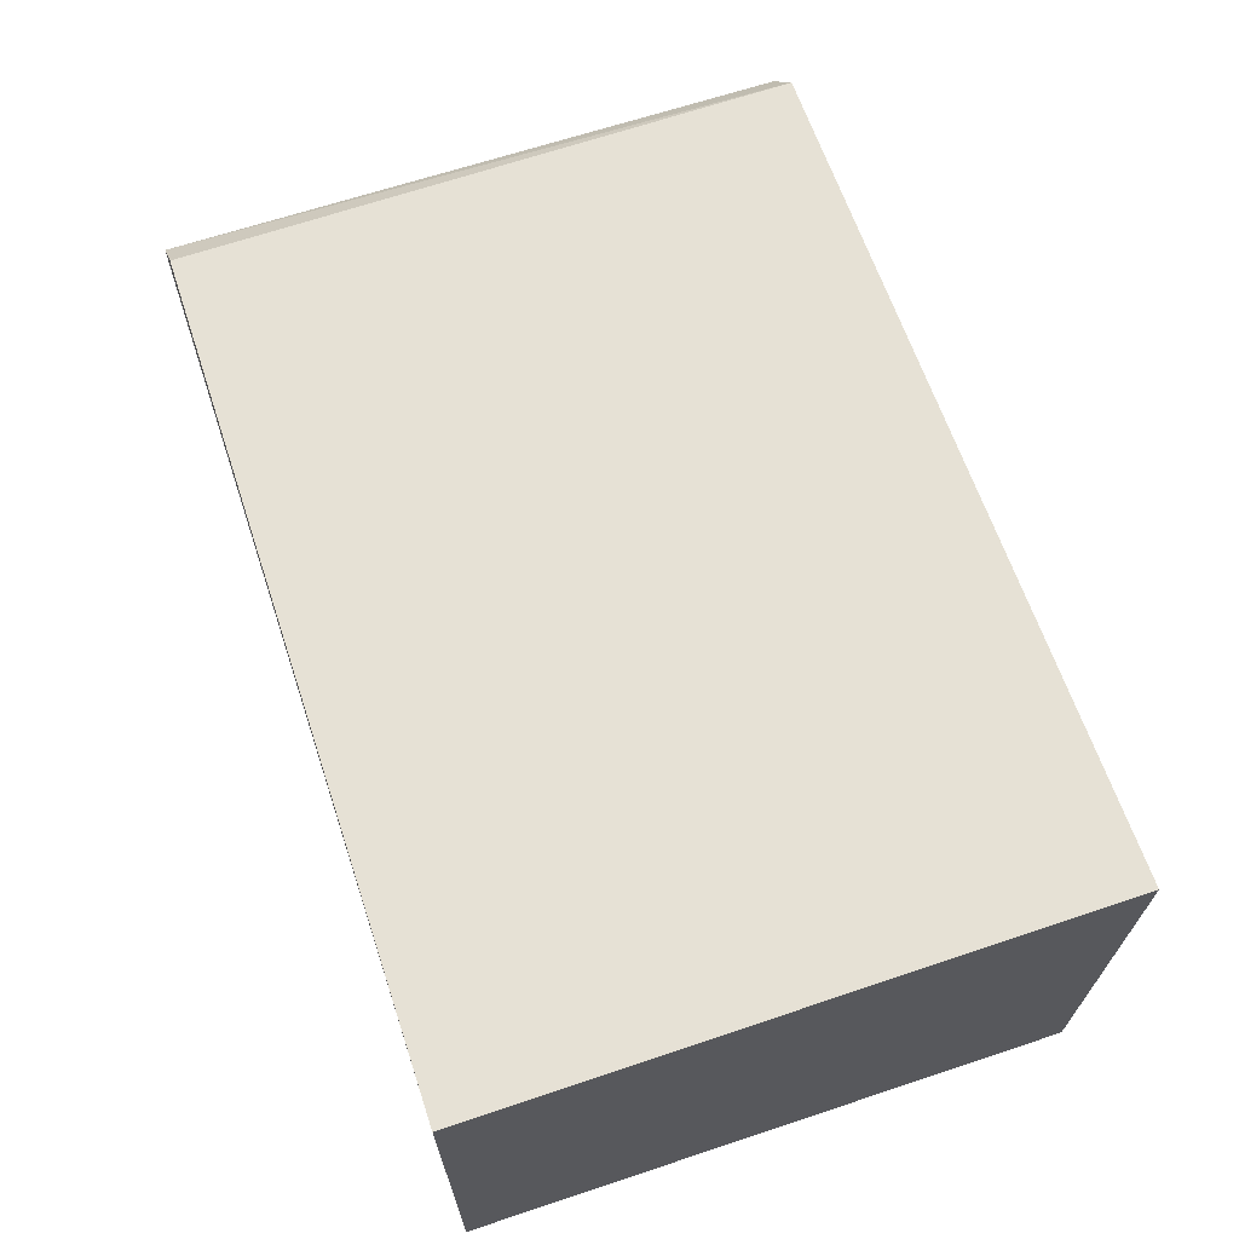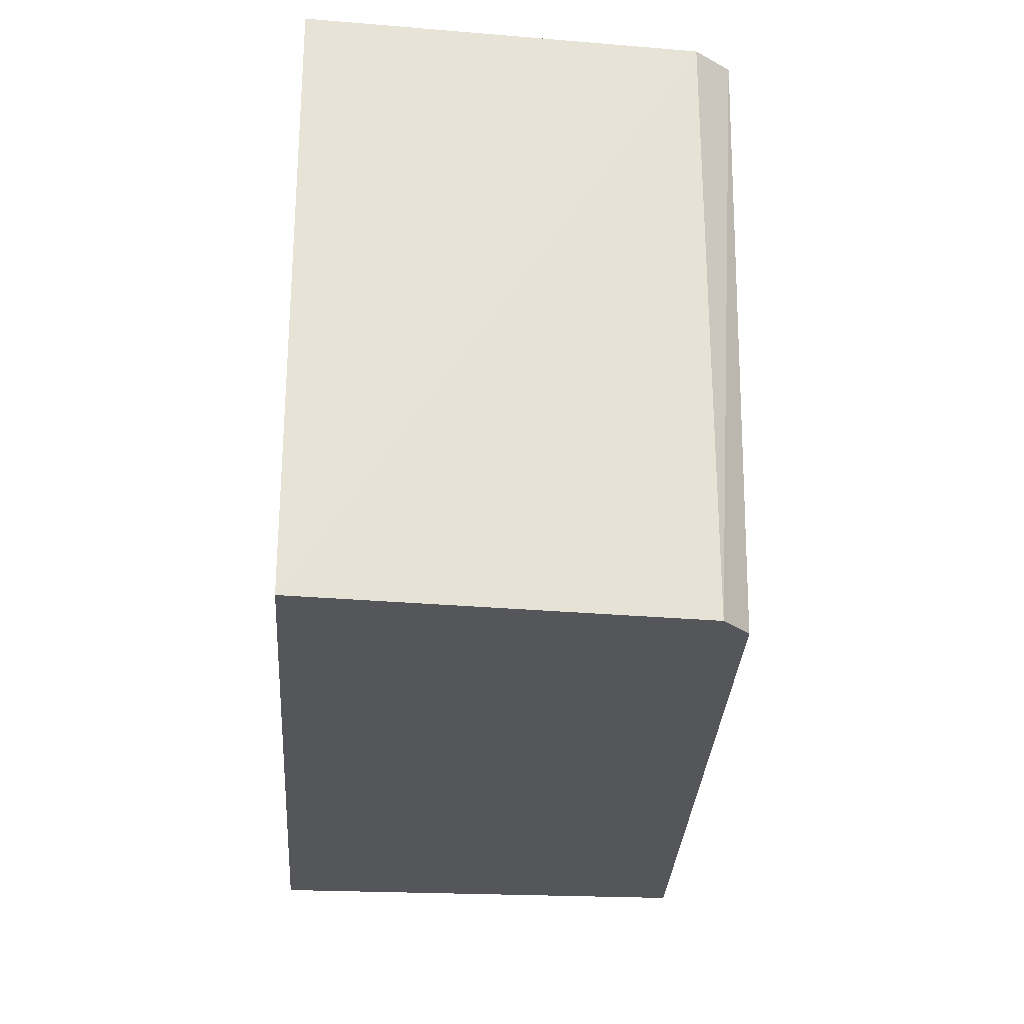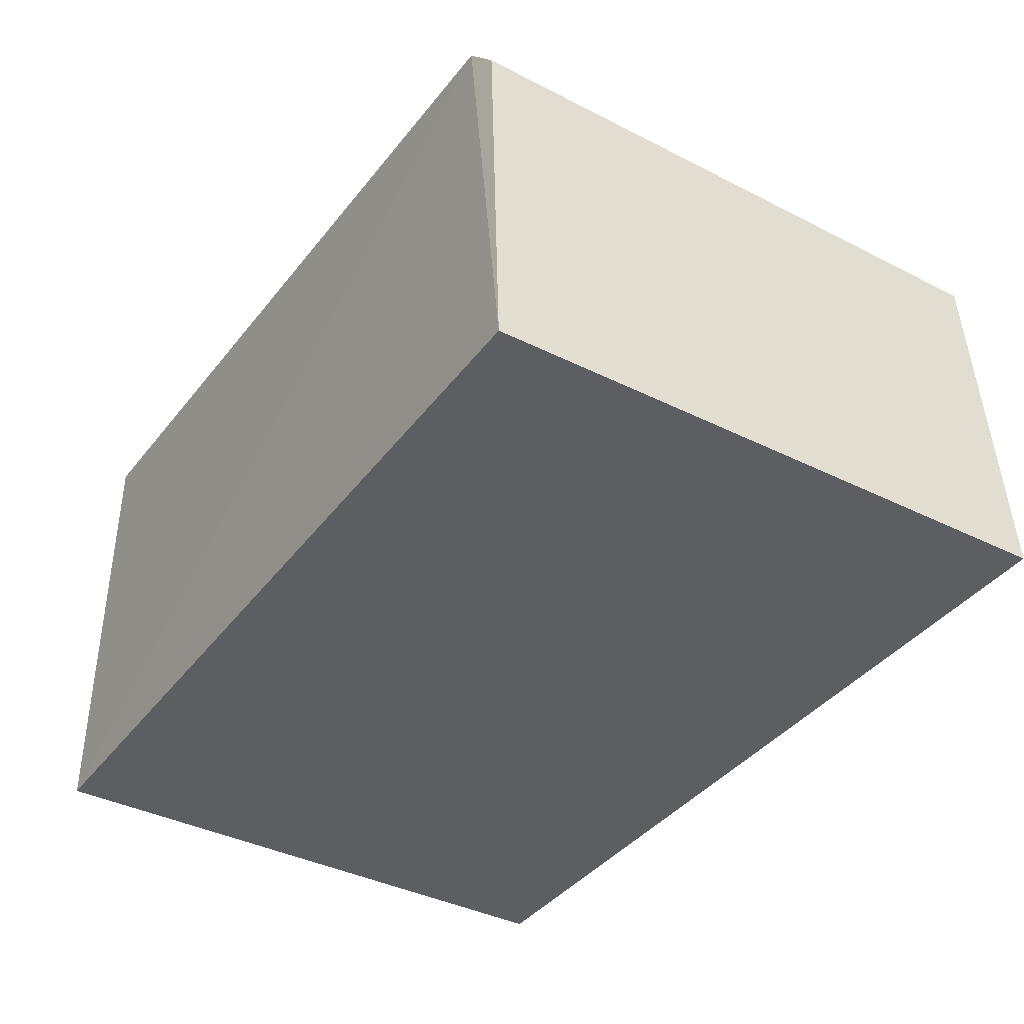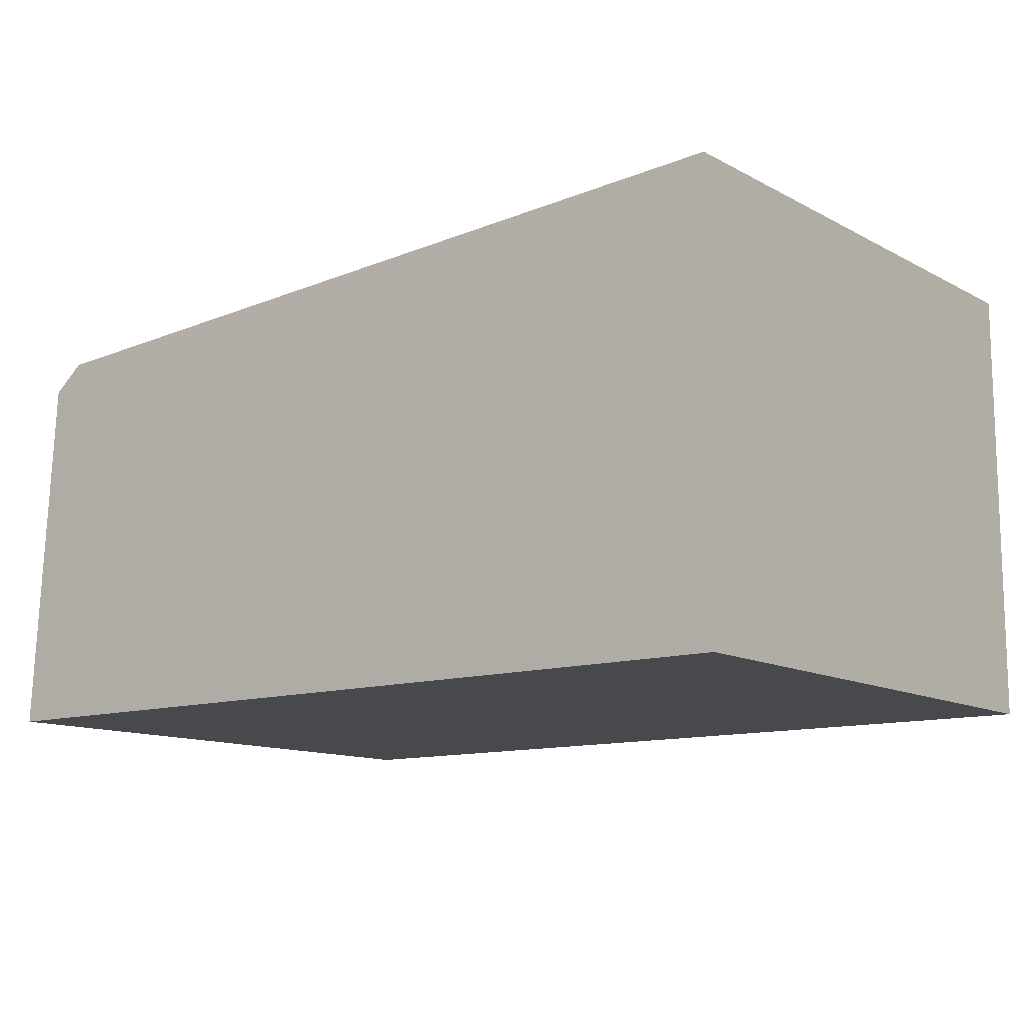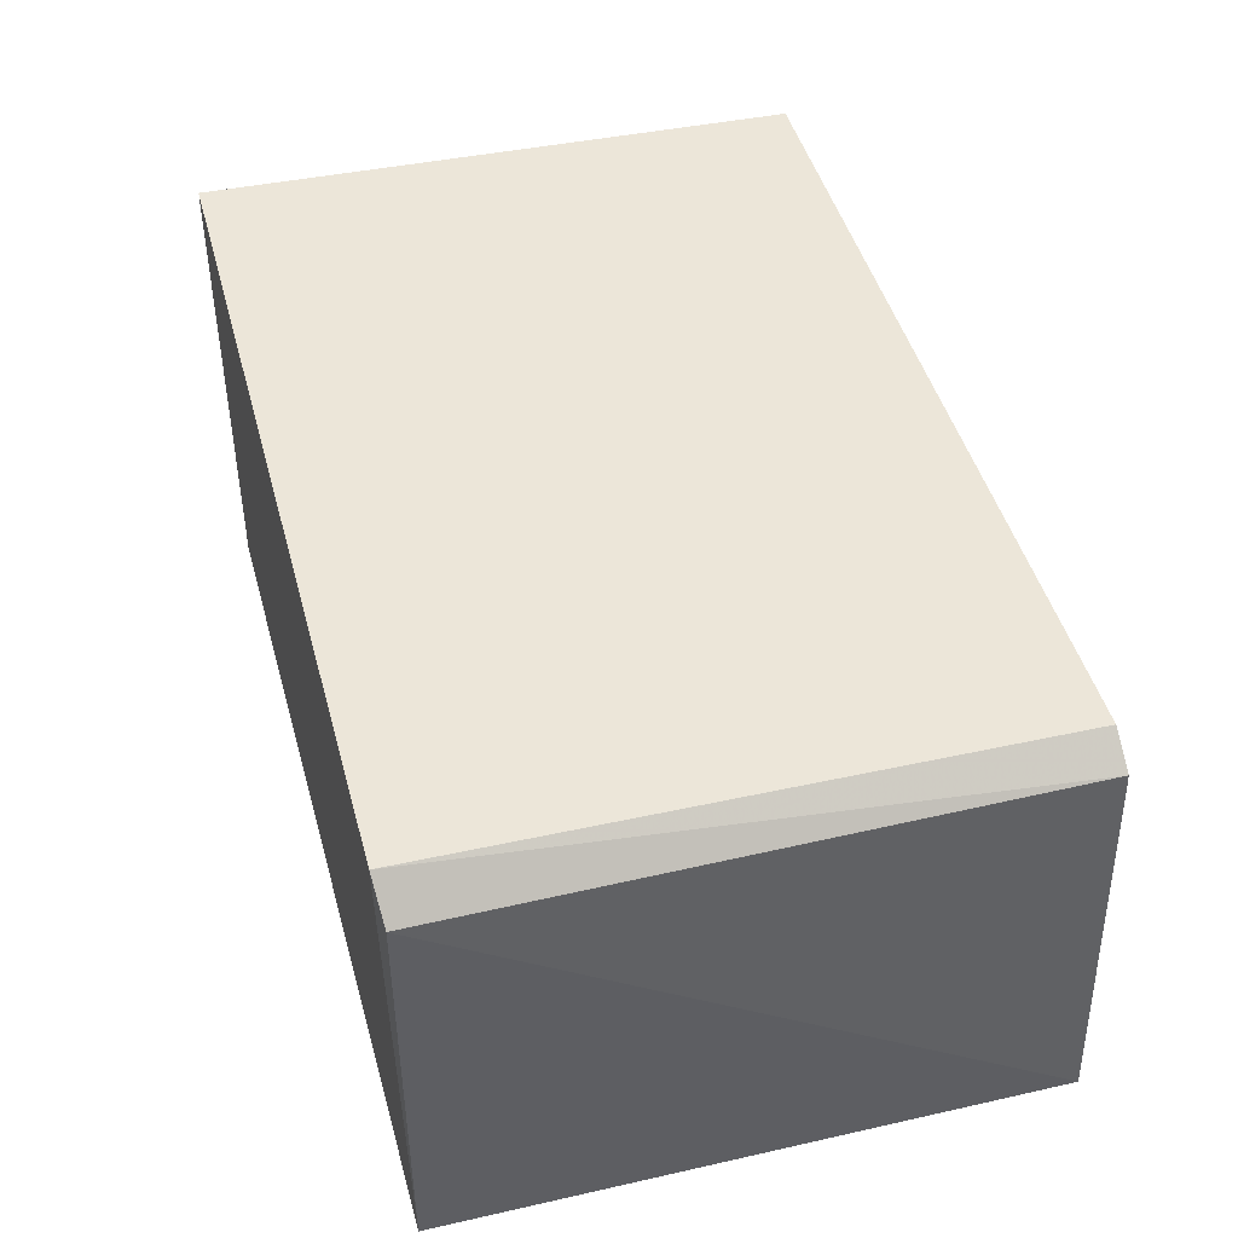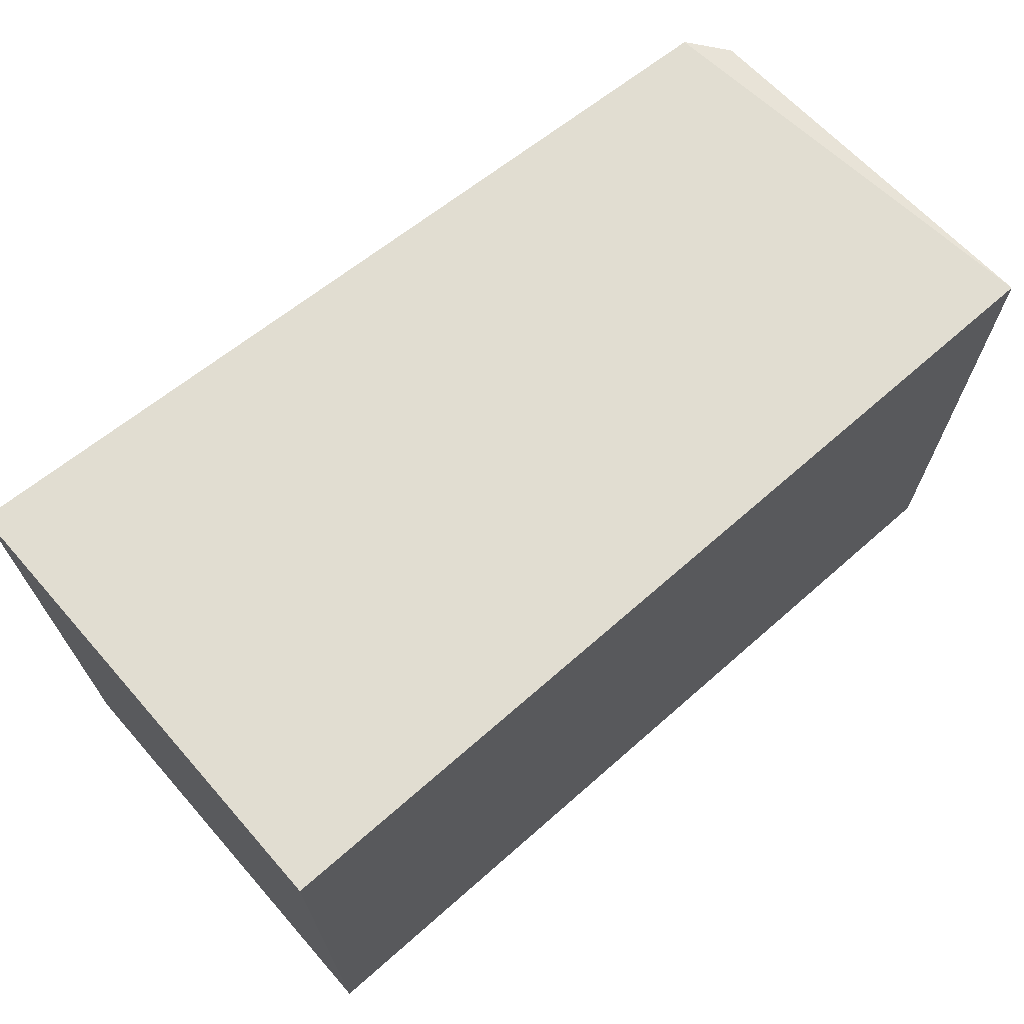
<metadata>
{"format":"obj","ext":"obj","renderer":"f3d","projection":"perspective","resolution":1024,"background":"white","views":[{"elev":66.6,"azim":-108.4,"up":"+Y"},{"elev":-25.7,"azim":85.4,"up":"+Z"},{"elev":-38.8,"azim":57.3,"up":"+Y"},{"elev":-12.1,"azim":-142.3,"up":"+Y"},{"elev":43.7,"azim":74.6,"up":"+Y"},{"elev":68.7,"azim":-41.3,"up":"+Z"}]}
</metadata>
<code>
v 0.08047 0.03019 0.1756
v 0.08351 0.004442 0.1754
v 0.08244 0.02789 0.1382
v 0.02805 0.03265 0.1383
v 0.02806 0.004473 0.1754
v 0.08054 0.02961 0.1383
v 0.0824 0.02788 0.1753
v 0.02806 0.0333 0.1754
v 0.02806 0.004473 0.1383
v 0.0839 0.004481 0.1382
f 5 2 1
f 6 1 3
f 6 3 4
f 7 1 2
f 7 3 1
f 8 5 1
f 8 4 5
f 8 6 4
f 8 1 6
f 9 2 5
f 9 5 4
f 9 4 3
f 10 7 2
f 10 3 7
f 10 9 3
f 10 2 9

</code>
